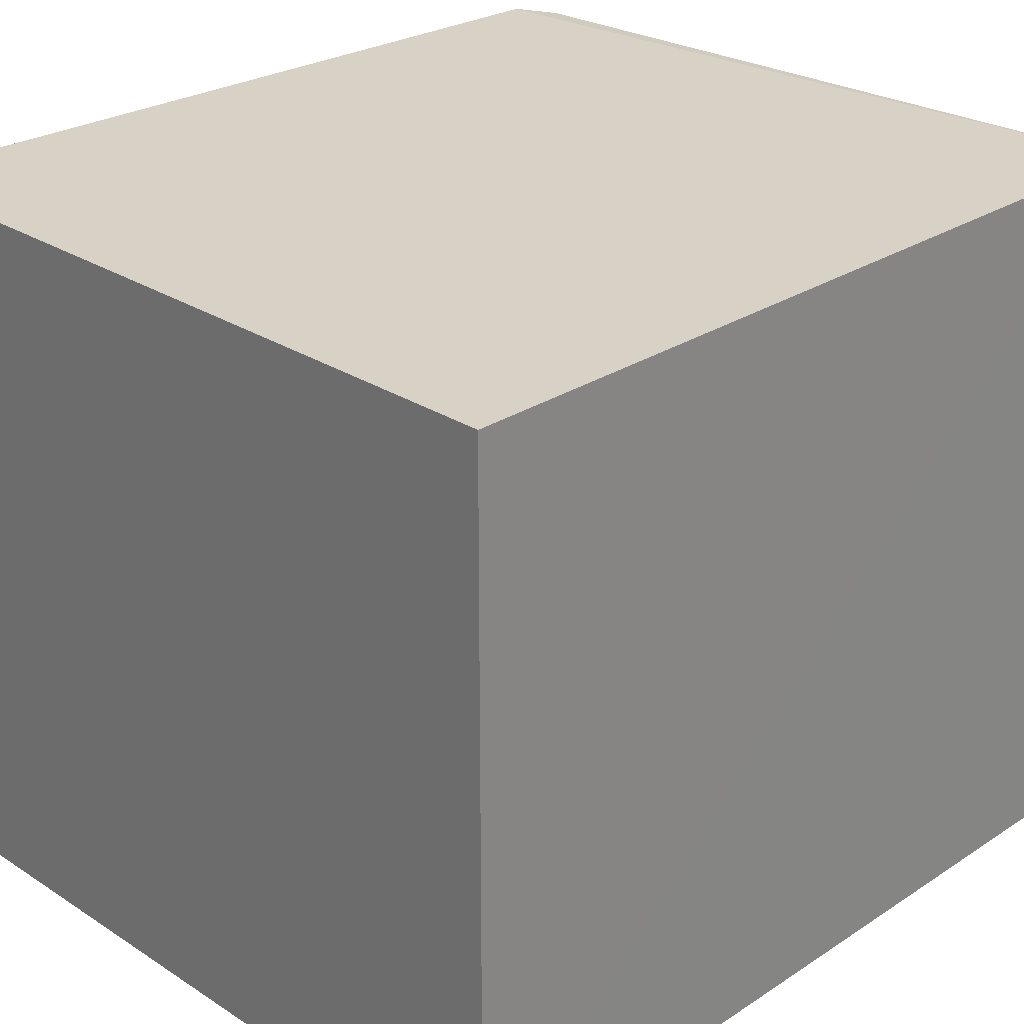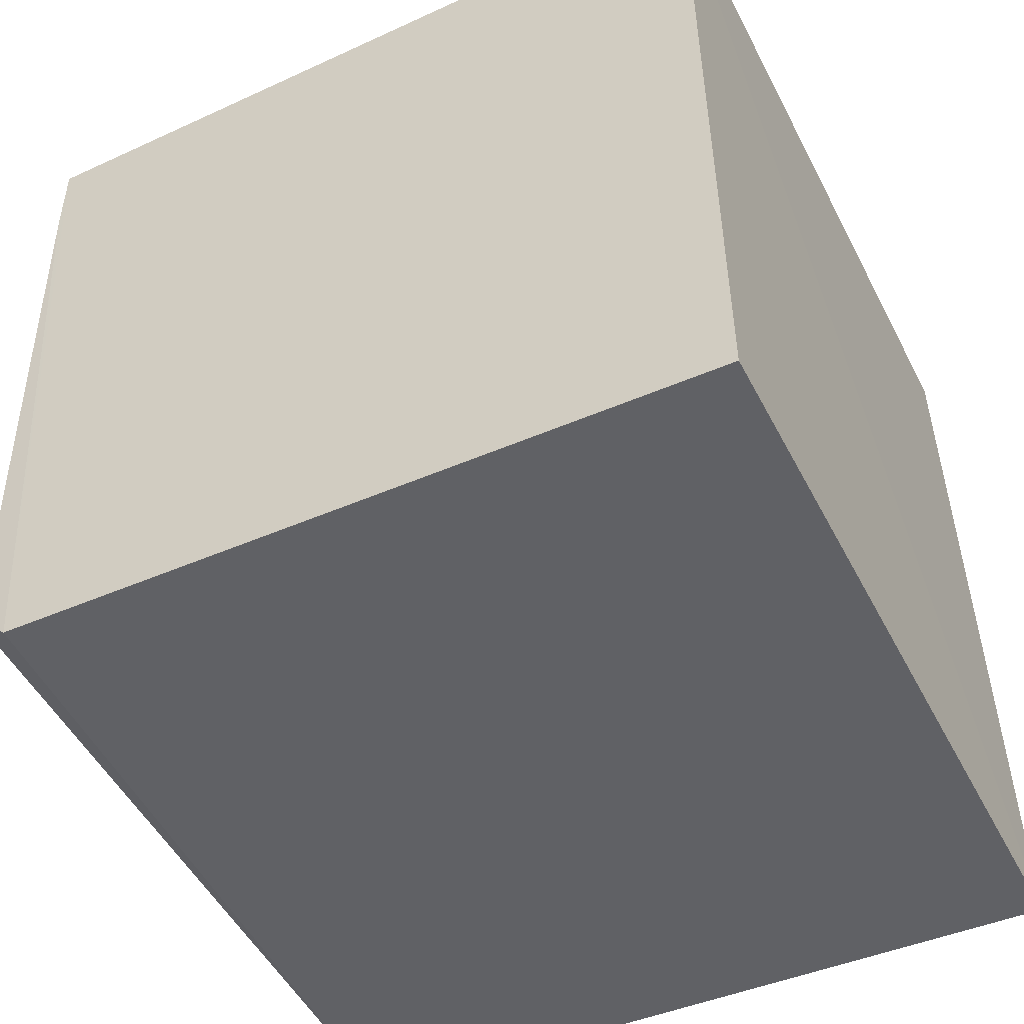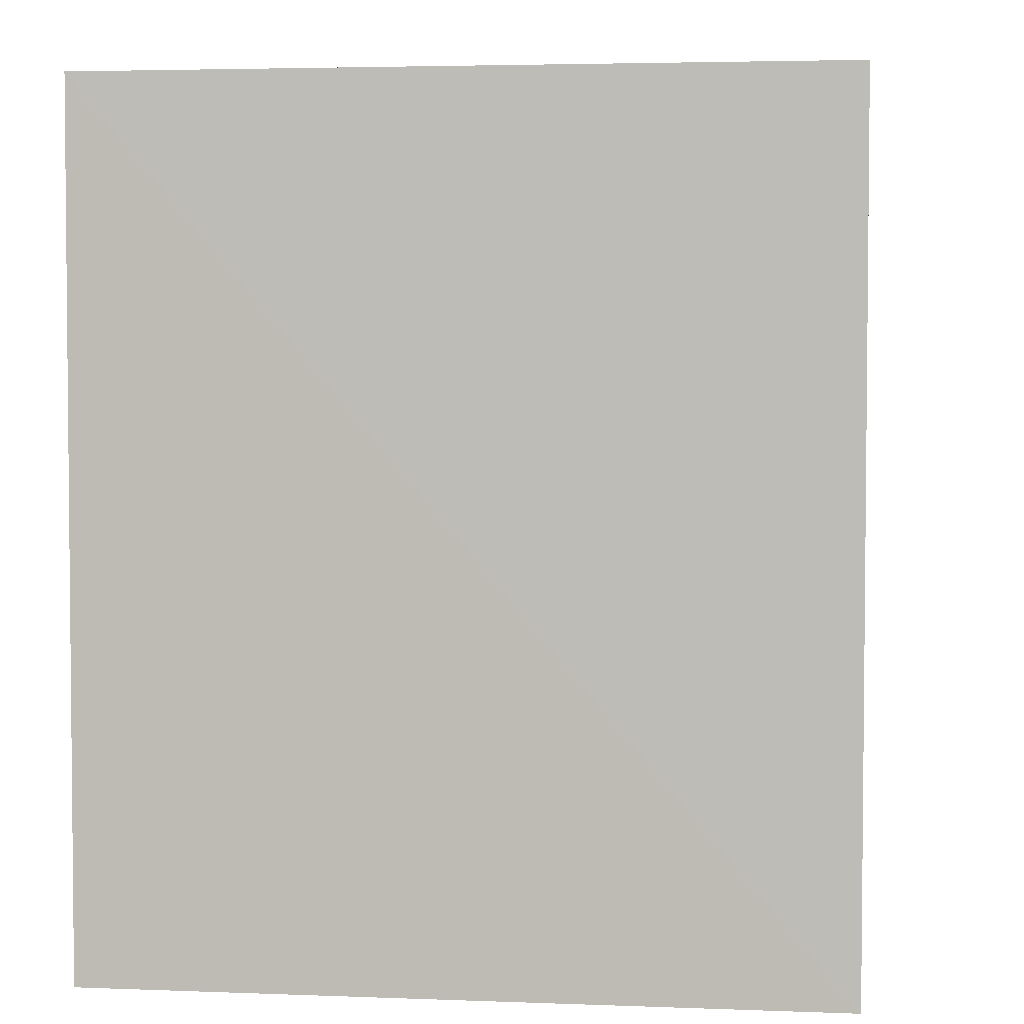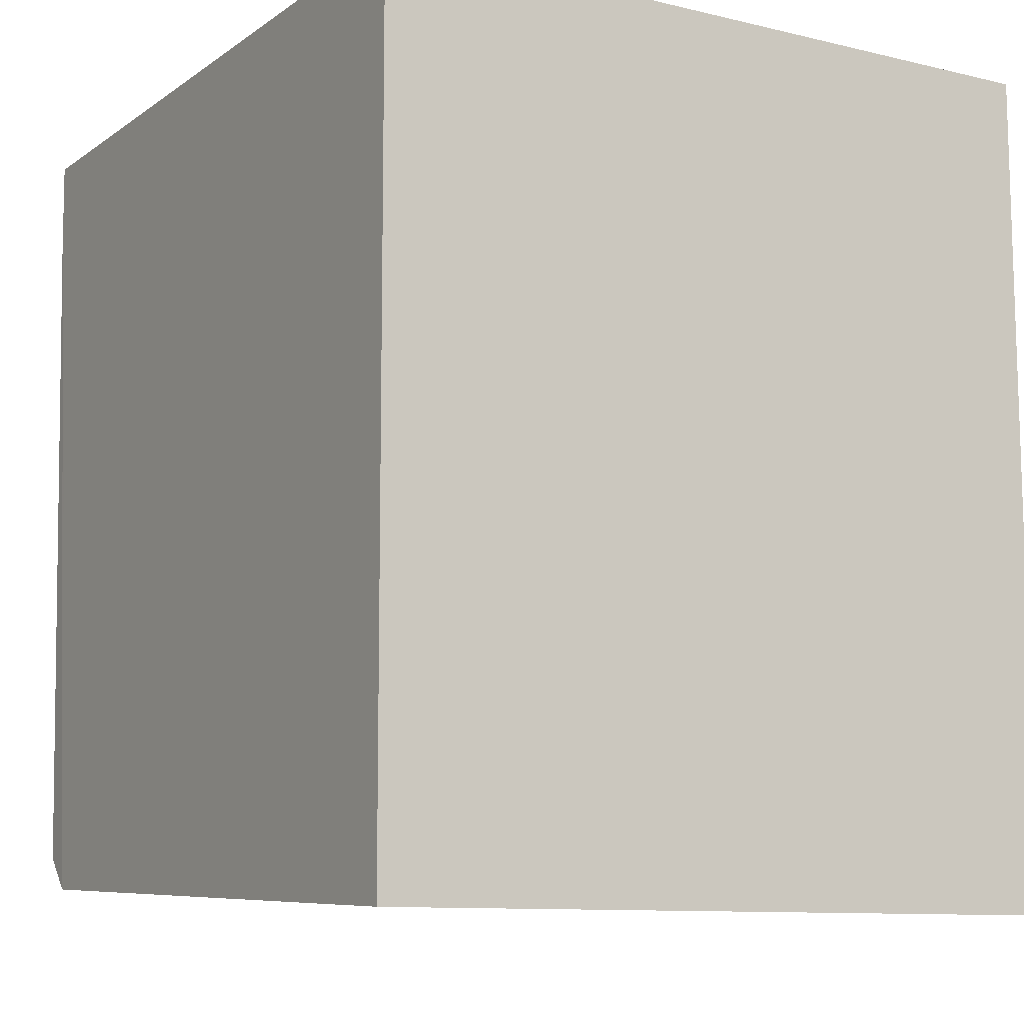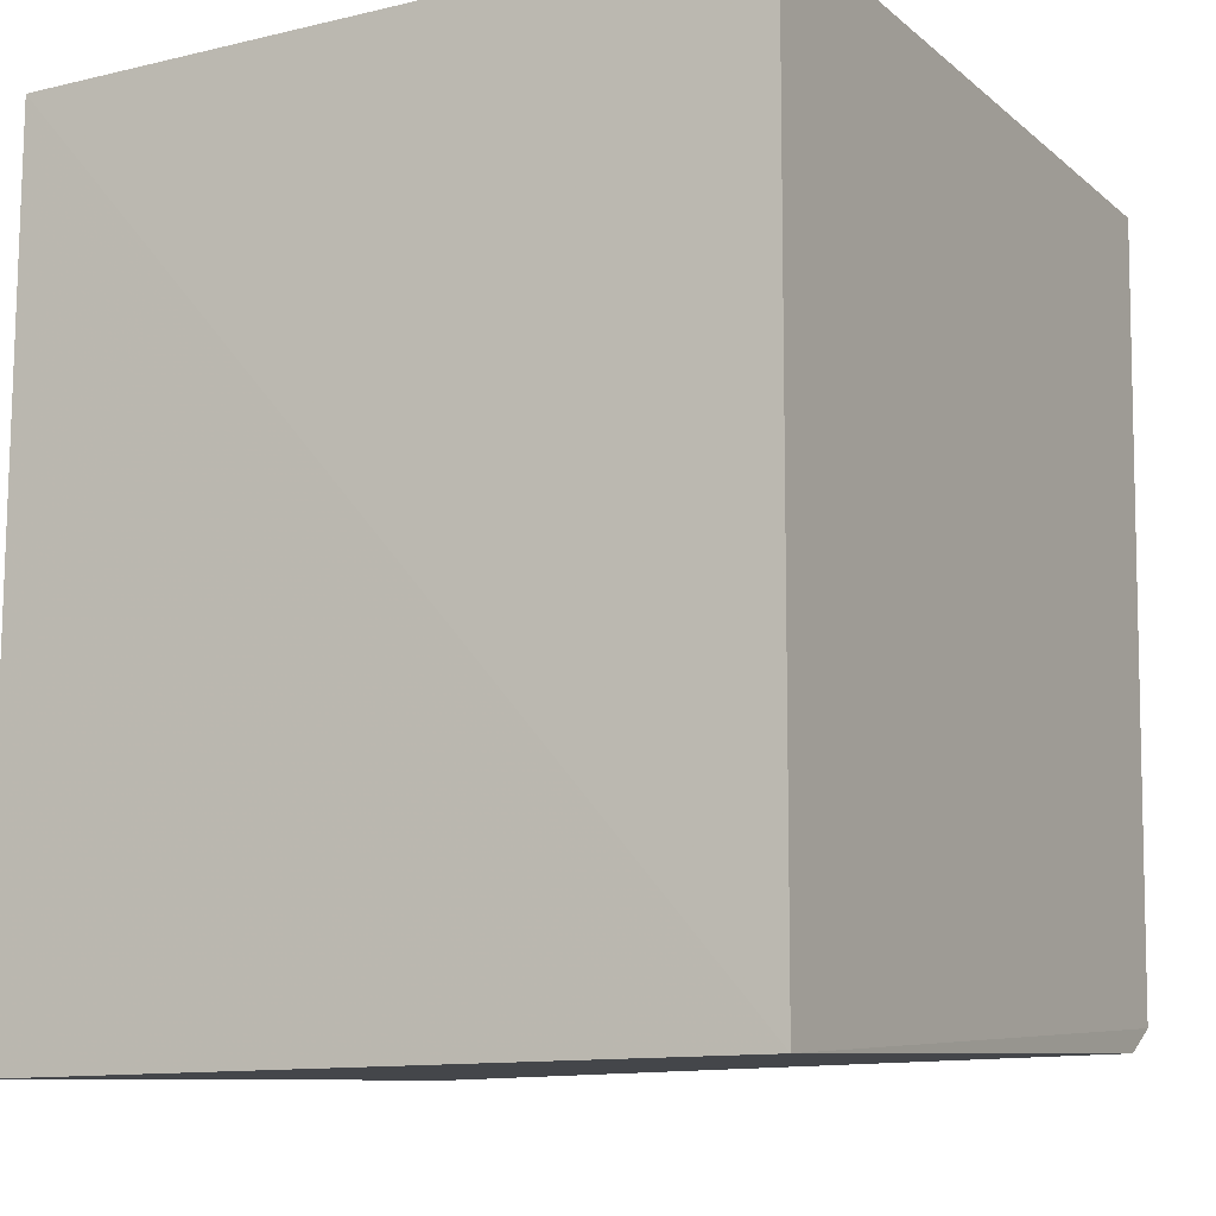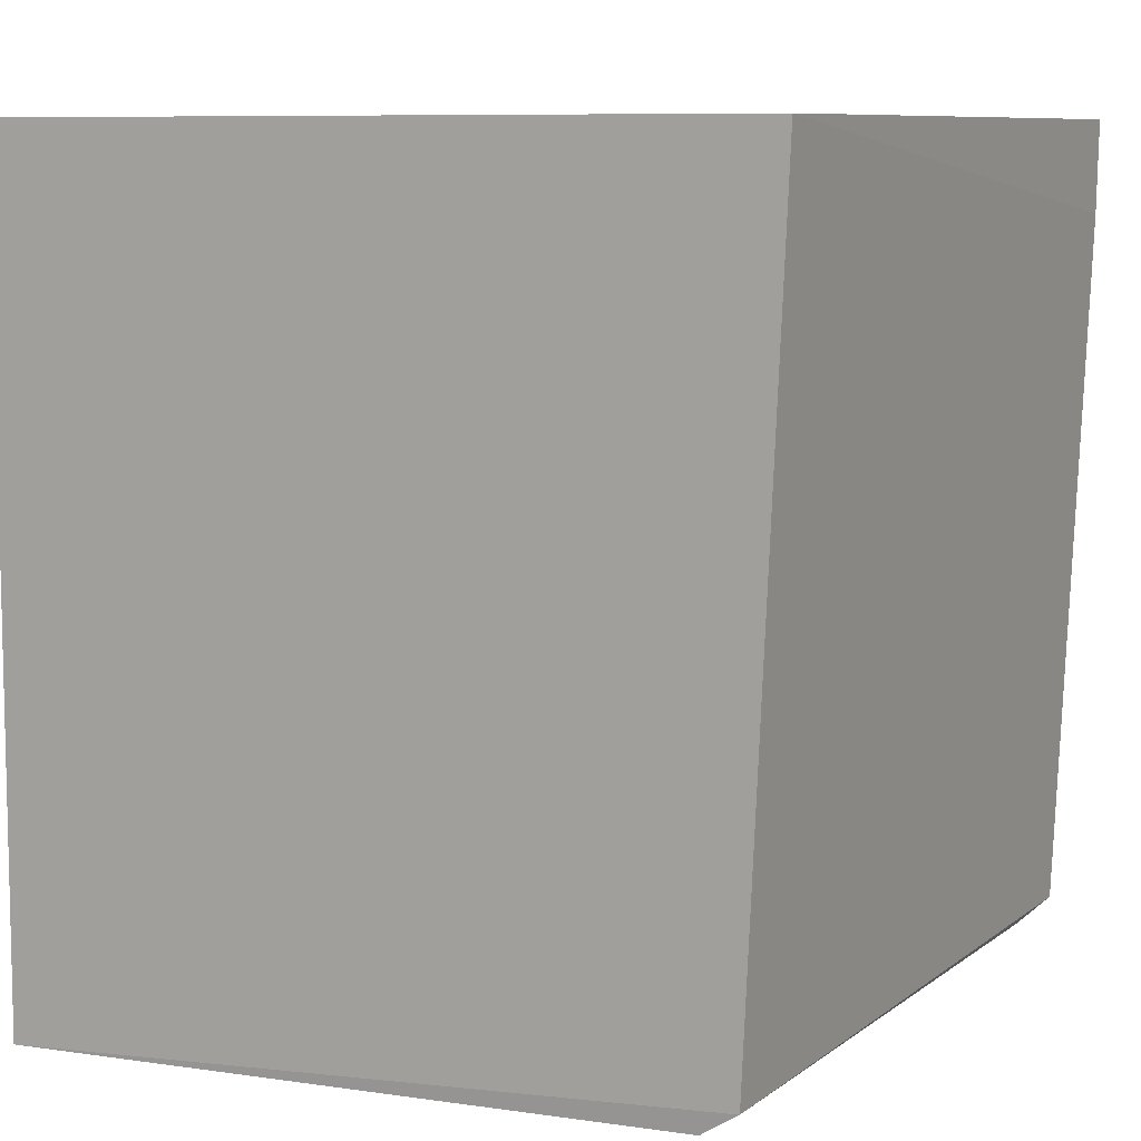
<metadata>
{"format":"obj","ext":"obj","renderer":"f3d","projection":"perspective","resolution":1024,"background":"white","views":[{"elev":27.3,"azim":-135.2,"up":"+Z"},{"elev":-51.0,"azim":-153.3,"up":"+Y"},{"elev":3.5,"azim":-83.0,"up":"+Y"},{"elev":-10.2,"azim":-121.2,"up":"+Y"},{"elev":-12.0,"azim":-60.7,"up":"+Y"},{"elev":8.7,"azim":28.8,"up":"+Y"}]}
</metadata>
<code>
v 0.04411 0.000866 0.04061
v 0.04321 -0.0192 0.04064
v 0.04335 -0.0191 0.02208
v 0.02435 0.0008824 0.02203
v 0.02435 0.0008824 0.04062
v 0.02431 -0.02075 0.02203
v 0.0441 0.0009032 0.02204
v 0.04245 -0.01996 0.02203
v 0.02424 -0.02077 0.0406
v 0.04406 -0.001419 0.02204
v 0.04227 -0.01983 0.04058
f 1 2 3
f 5 2 1
f 7 5 1
f 7 4 5
f 8 3 2
f 8 6 4
f 8 4 7
f 9 5 4
f 9 4 6
f 9 2 5
f 9 6 8
f 10 7 1
f 10 1 3
f 10 8 7
f 10 3 8
f 11 9 8
f 11 8 2
f 11 2 9

</code>
